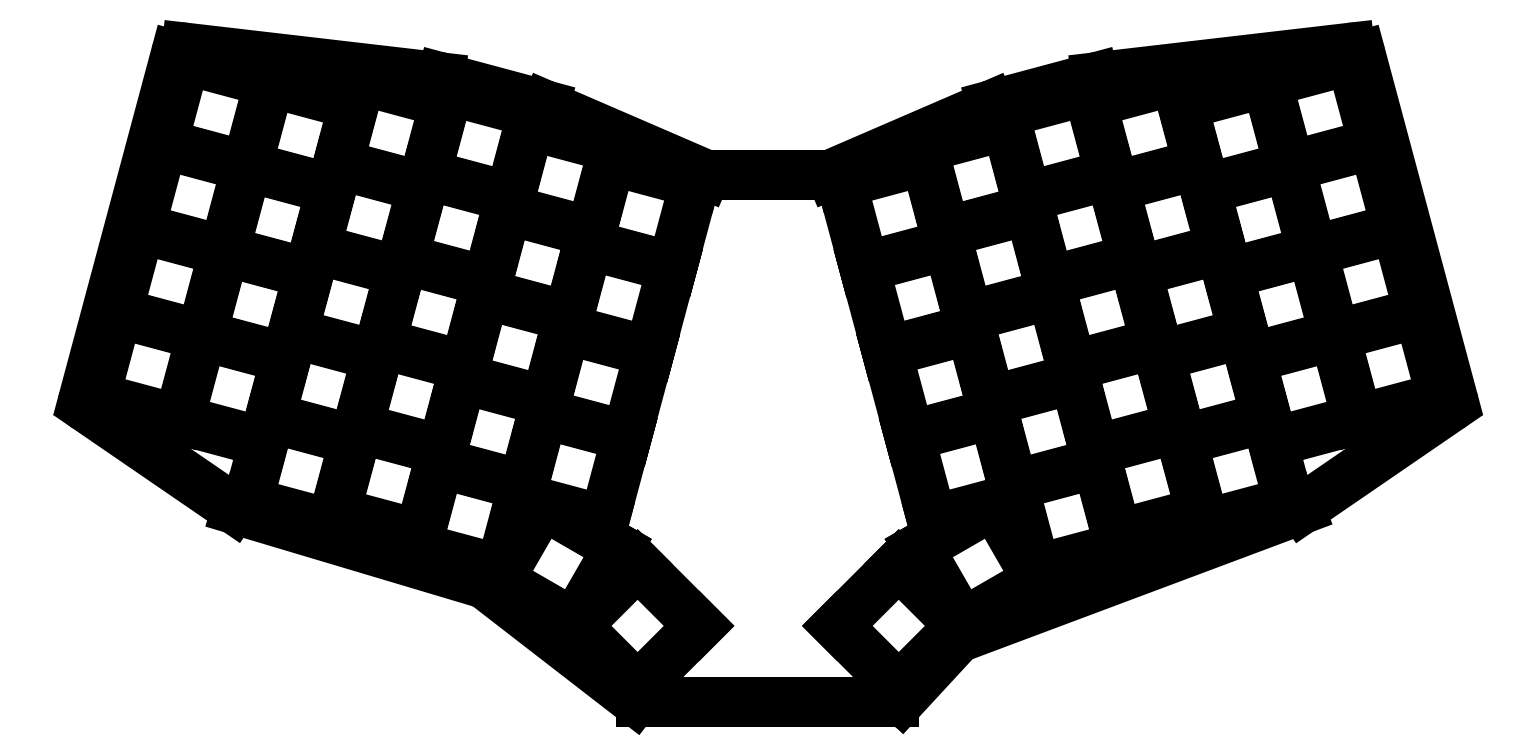
<metadata>
{"format":"dxf","ext":"dxf","renderer":"ezdxf+matplotlib","layout":"modelspace","background":"white","min_lineweight":24,"dpi":150}
</metadata>
<code>
0
SECTION
2
ENTITIES
0
LINE
8
0
10
82.6
20
-44.13
11
131.9
21
-49.87
0
LINE
8
0
10
80.44
20
-45.6
11
62.62
21
-112.1
0
LINE
8
0
10
63.42
20
-114.3
11
91.73
21
-133.7
0
LINE
8
0
10
92.29
20
-134
11
140.2
21
-148.2
0
LINE
8
0
10
140.8
20
-148.6
11
169.8
21
-171
0
LINE
8
0
10
171
20
-171.4
11
220.2
21
-171.4
0
LINE
8
0
10
221.7
20
-170.8
11
232.3
21
-159.2
0
LINE
8
0
10
233.1
20
-158.7
11
299.2
21
-134
0
LINE
8
0
10
299.6
20
-133.7
11
328
21
-114.3
0
LINE
8
0
10
310.9
20
-45.6
11
328.8
21
-112.1
0
LINE
8
0
10
259.4
20
-49.87
11
308.8
21
-44.13
0
LINE
8
0
10
259.2
20
-49.92
11
239.2
21
-55.28
0
LINE
8
0
10
238.9
20
-55.38
11
207.8
21
-68.79
0
LINE
8
0
10
207
20
-68.95
11
184.3
21
-68.95
0
LINE
8
0
10
183.5
20
-68.79
11
152.5
21
-55.38
0
LINE
8
0
10
152.2
20
-55.28
11
132.2
21
-49.92
0
ARC
8
0
10
82.37
20
-46.12
40
2
50
83.37
51
165
0
ARC
8
0
10
64.55
20
-112.6
40
2
50
165
51
235.6
0
ARC
8
0
10
92.86
20
-132
40
2
50
235.6
51
253.4
0
ARC
8
0
10
139.6
20
-150.2
40
2
50
52.26
51
73.39
0
ARC
8
0
10
171
20
-169.4
40
2
50
232.3
51
270
0
ARC
8
0
10
220.2
20
-169.4
40
2
50
270
51
317.3
0
ARC
8
0
10
233.8
20
-160.6
40
2
50
110.5
51
137.3
0
ARC
8
0
10
298.5
20
-132.1
40
2
50
290.5
51
304.4
0
ARC
8
0
10
326.8
20
-112.6
40
2
50
304.4
51
15
0
ARC
8
0
10
309
20
-46.12
40
2
50
15
51
96.63
0
ARC
8
0
10
259.7
20
-51.86
40
2
50
96.63
51
105
0
ARC
8
0
10
239.7
20
-57.22
40
2
50
105
51
113.4
0
ARC
8
0
10
207
20
-66.95
40
2
50
270
51
293.4
0
ARC
8
0
10
184.3
20
-66.95
40
2
50
246.6
51
270
0
ARC
8
0
10
151.7
20
-57.22
40
2
50
66.63
51
75
0
ARC
8
0
10
131.7
20
-51.86
40
2
50
75
51
83.37
0
LINE
8
0
10
64.76
20
-112
11
81.09
21
-116.4
0
LINE
8
0
10
81.09
20
-116.4
11
85.46
21
-100.1
0
LINE
8
0
10
85.46
20
-100.1
11
69.14
21
-95.7
0
LINE
8
0
10
69.14
20
-95.7
11
64.76
21
-112
0
LINE
8
0
10
69.16
20
-95.61
11
85.49
21
-99.98
0
LINE
8
0
10
85.49
20
-99.98
11
89.86
21
-83.66
0
LINE
8
0
10
89.86
20
-83.66
11
73.54
21
-79.28
0
LINE
8
0
10
73.54
20
-79.28
11
69.16
21
-95.61
0
LINE
8
0
10
73.56
20
-79.19
11
89.89
21
-83.56
0
LINE
8
0
10
89.89
20
-83.56
11
94.26
21
-67.24
0
LINE
8
0
10
94.26
20
-67.24
11
77.94
21
-62.86
0
LINE
8
0
10
77.94
20
-62.86
11
73.56
21
-79.19
0
LINE
8
0
10
77.96
20
-62.77
11
94.29
21
-67.14
0
LINE
8
0
10
94.29
20
-67.14
11
98.66
21
-50.82
0
LINE
8
0
10
98.66
20
-50.82
11
82.34
21
-46.44
0
LINE
8
0
10
82.34
20
-46.44
11
77.96
21
-62.77
0
LINE
8
0
10
81.18
20
-116.4
11
97.51
21
-120.8
0
LINE
8
0
10
97.51
20
-120.8
11
101.9
21
-104.5
0
LINE
8
0
10
101.9
20
-104.5
11
85.56
21
-100.1
0
LINE
8
0
10
85.56
20
-100.1
11
81.18
21
-116.4
0
LINE
8
0
10
85.58
20
-100
11
101.9
21
-104.4
0
LINE
8
0
10
101.9
20
-104.4
11
106.3
21
-88.06
0
LINE
8
0
10
106.3
20
-88.06
11
89.96
21
-83.68
0
LINE
8
0
10
89.96
20
-83.68
11
85.58
21
-100
0
LINE
8
0
10
89.98
20
-83.59
11
106.3
21
-87.96
0
LINE
8
0
10
106.3
20
-87.96
11
110.7
21
-71.64
0
LINE
8
0
10
110.7
20
-71.64
11
94.36
21
-67.26
0
LINE
8
0
10
94.36
20
-67.26
11
89.98
21
-83.59
0
LINE
8
0
10
94.38
20
-67.17
11
110.7
21
-71.54
0
LINE
8
0
10
110.7
20
-71.54
11
115.1
21
-55.22
0
LINE
8
0
10
115.1
20
-55.22
11
98.76
21
-50.84
0
LINE
8
0
10
98.76
20
-50.84
11
94.38
21
-67.17
0
LINE
8
0
10
94.5
20
-132.4
11
110.8
21
-136.8
0
LINE
8
0
10
110.8
20
-136.8
11
115.2
21
-120.5
0
LINE
8
0
10
115.2
20
-120.5
11
98.87
21
-116.1
0
LINE
8
0
10
98.87
20
-116.1
11
94.5
21
-132.4
0
LINE
8
0
10
98.9
20
-116
11
115.2
21
-120.4
0
LINE
8
0
10
115.2
20
-120.4
11
119.6
21
-104
0
LINE
8
0
10
119.6
20
-104
11
103.3
21
-99.67
0
LINE
8
0
10
103.3
20
-99.67
11
98.9
21
-116
0
LINE
8
0
10
103.3
20
-99.58
11
119.6
21
-104
0
LINE
8
0
10
119.6
20
-104
11
124
21
-87.63
0
LINE
8
0
10
124
20
-87.63
11
107.7
21
-83.25
0
LINE
8
0
10
107.7
20
-83.25
11
103.3
21
-99.58
0
LINE
8
0
10
107.7
20
-83.16
11
124
21
-87.53
0
LINE
8
0
10
124
20
-87.53
11
128.4
21
-71.21
0
LINE
8
0
10
128.4
20
-71.21
11
112.1
21
-66.83
0
LINE
8
0
10
112.1
20
-66.83
11
107.7
21
-83.16
0
LINE
8
0
10
112.1
20
-66.74
11
128.4
21
-71.11
0
LINE
8
0
10
128.4
20
-71.11
11
132.8
21
-54.79
0
LINE
8
0
10
132.8
20
-54.79
11
116.5
21
-50.41
0
LINE
8
0
10
116.5
20
-50.41
11
112.1
21
-66.74
0
LINE
8
0
10
111.6
20
-134.4
11
127.9
21
-138.8
0
LINE
8
0
10
127.9
20
-138.8
11
132.3
21
-122.5
0
LINE
8
0
10
132.3
20
-122.5
11
115.9
21
-118.1
0
LINE
8
0
10
115.9
20
-118.1
11
111.6
21
-134.4
0
LINE
8
0
10
116
20
-118
11
132.3
21
-122.4
0
LINE
8
0
10
132.3
20
-122.4
11
136.7
21
-106
0
LINE
8
0
10
136.7
20
-106
11
120.3
21
-101.7
0
LINE
8
0
10
120.3
20
-101.7
11
116
21
-118
0
LINE
8
0
10
120.4
20
-101.6
11
136.7
21
-105.9
0
LINE
8
0
10
136.7
20
-105.9
11
141.1
21
-89.61
0
LINE
8
0
10
141.1
20
-89.61
11
124.7
21
-85.24
0
LINE
8
0
10
124.7
20
-85.24
11
120.4
21
-101.6
0
LINE
8
0
10
124.8
20
-85.14
11
141.1
21
-89.52
0
LINE
8
0
10
141.1
20
-89.52
11
145.5
21
-73.19
0
LINE
8
0
10
145.5
20
-73.19
11
129.1
21
-68.82
0
LINE
8
0
10
129.1
20
-68.82
11
124.8
21
-85.14
0
LINE
8
0
10
129.2
20
-68.72
11
145.5
21
-73.1
0
LINE
8
0
10
145.5
20
-73.1
11
149.9
21
-56.77
0
LINE
8
0
10
149.9
20
-56.77
11
133.5
21
-52.4
0
LINE
8
0
10
133.5
20
-52.4
11
129.2
21
-68.72
0
LINE
8
0
10
127.3
20
-141.2
11
143.7
21
-145.6
0
LINE
8
0
10
143.7
20
-145.6
11
148
21
-129.3
0
LINE
8
0
10
148
20
-129.3
11
131.7
21
-124.9
0
LINE
8
0
10
131.7
20
-124.9
11
127.3
21
-141.2
0
LINE
8
0
10
131.7
20
-124.8
11
148.1
21
-129.2
0
LINE
8
0
10
148.1
20
-129.2
11
152.4
21
-112.8
0
LINE
8
0
10
152.4
20
-112.8
11
136.1
21
-108.5
0
LINE
8
0
10
136.1
20
-108.5
11
131.7
21
-124.8
0
LINE
8
0
10
136.1
20
-108.4
11
152.5
21
-112.8
0
LINE
8
0
10
152.5
20
-112.8
11
156.8
21
-96.43
0
LINE
8
0
10
156.8
20
-96.43
11
140.5
21
-92.05
0
LINE
8
0
10
140.5
20
-92.05
11
136.1
21
-108.4
0
LINE
8
0
10
140.5
20
-91.96
11
156.9
21
-96.33
0
LINE
8
0
10
156.9
20
-96.33
11
161.2
21
-80.01
0
LINE
8
0
10
161.2
20
-80.01
11
144.9
21
-75.63
0
LINE
8
0
10
144.9
20
-75.63
11
140.5
21
-91.96
0
LINE
8
0
10
144.9
20
-75.54
11
161.3
21
-79.91
0
LINE
8
0
10
161.3
20
-79.91
11
165.6
21
-63.59
0
LINE
8
0
10
165.6
20
-63.59
11
149.3
21
-59.21
0
LINE
8
0
10
149.3
20
-59.21
11
144.9
21
-75.54
0
LINE
8
0
10
147.5
20
-131.6
11
163.8
21
-136
0
LINE
8
0
10
163.8
20
-136
11
168.2
21
-119.7
0
LINE
8
0
10
168.2
20
-119.7
11
151.9
21
-115.3
0
LINE
8
0
10
151.9
20
-115.3
11
147.5
21
-131.6
0
LINE
8
0
10
151.9
20
-115.2
11
168.2
21
-119.6
0
LINE
8
0
10
168.2
20
-119.6
11
172.6
21
-103.2
0
LINE
8
0
10
172.6
20
-103.2
11
156.3
21
-98.87
0
LINE
8
0
10
156.3
20
-98.87
11
151.9
21
-115.2
0
LINE
8
0
10
156.3
20
-98.77
11
172.6
21
-103.1
0
LINE
8
0
10
172.6
20
-103.1
11
177
21
-86.82
0
LINE
8
0
10
177
20
-86.82
11
160.7
21
-82.45
0
LINE
8
0
10
160.7
20
-82.45
11
156.3
21
-98.77
0
LINE
8
0
10
160.7
20
-82.35
11
177
21
-86.73
0
LINE
8
0
10
177
20
-86.73
11
181.4
21
-70.4
0
LINE
8
0
10
181.4
20
-70.4
11
165.1
21
-66.03
0
LINE
8
0
10
165.1
20
-66.03
11
160.7
21
-82.35
0
LINE
8
0
10
143.3
20
-147.6
11
158
21
-156.1
0
LINE
8
0
10
158
20
-156.1
11
166.4
21
-141.4
0
LINE
8
0
10
166.4
20
-141.4
11
151.8
21
-133
0
LINE
8
0
10
151.8
20
-133
11
143.3
21
-147.6
0
LINE
8
0
10
158.4
20
-156.5
11
170.3
21
-168.5
0
LINE
8
0
10
170.3
20
-168.5
11
182.3
21
-156.5
0
LINE
8
0
10
182.3
20
-156.5
11
170.3
21
-144.6
0
LINE
8
0
10
170.3
20
-144.6
11
158.4
21
-156.5
0
LINE
8
0
10
310.3
20
-116.4
11
326.6
21
-112
0
LINE
8
0
10
326.6
20
-112
11
322.2
21
-95.7
0
LINE
8
0
10
322.2
20
-95.7
11
305.9
21
-100.1
0
LINE
8
0
10
305.9
20
-100.1
11
310.3
21
-116.4
0
LINE
8
0
10
305.9
20
-99.98
11
322.2
21
-95.61
0
LINE
8
0
10
322.2
20
-95.61
11
317.8
21
-79.28
0
LINE
8
0
10
317.8
20
-79.28
11
301.5
21
-83.66
0
LINE
8
0
10
301.5
20
-83.66
11
305.9
21
-99.98
0
LINE
8
0
10
301.5
20
-83.56
11
317.8
21
-79.19
0
LINE
8
0
10
317.8
20
-79.19
11
313.4
21
-62.86
0
LINE
8
0
10
313.4
20
-62.86
11
297.1
21
-67.24
0
LINE
8
0
10
297.1
20
-67.24
11
301.5
21
-83.56
0
LINE
8
0
10
297.1
20
-67.14
11
313.4
21
-62.77
0
LINE
8
0
10
313.4
20
-62.77
11
309
21
-46.44
0
LINE
8
0
10
309
20
-46.44
11
292.7
21
-50.82
0
LINE
8
0
10
292.7
20
-50.82
11
297.1
21
-67.14
0
LINE
8
0
10
293.9
20
-120.8
11
310.2
21
-116.4
0
LINE
8
0
10
310.2
20
-116.4
11
305.8
21
-100.1
0
LINE
8
0
10
305.8
20
-100.1
11
289.5
21
-104.5
0
LINE
8
0
10
289.5
20
-104.5
11
293.9
21
-120.8
0
LINE
8
0
10
289.5
20
-104.4
11
305.8
21
-100
0
LINE
8
0
10
305.8
20
-100
11
301.4
21
-83.68
0
LINE
8
0
10
301.4
20
-83.68
11
285.1
21
-88.06
0
LINE
8
0
10
285.1
20
-88.06
11
289.5
21
-104.4
0
LINE
8
0
10
285.1
20
-87.96
11
301.4
21
-83.59
0
LINE
8
0
10
301.4
20
-83.59
11
297
21
-67.26
0
LINE
8
0
10
297
20
-67.26
11
280.7
21
-71.64
0
LINE
8
0
10
280.7
20
-71.64
11
285.1
21
-87.96
0
LINE
8
0
10
280.7
20
-71.54
11
297
21
-67.17
0
LINE
8
0
10
297
20
-67.17
11
292.6
21
-50.84
0
LINE
8
0
10
292.6
20
-50.84
11
276.3
21
-55.22
0
LINE
8
0
10
276.3
20
-55.22
11
280.7
21
-71.54
0
LINE
8
0
10
280.6
20
-136.8
11
296.9
21
-132.4
0
LINE
8
0
10
296.9
20
-132.4
11
292.5
21
-116.1
0
LINE
8
0
10
292.5
20
-116.1
11
276.2
21
-120.5
0
LINE
8
0
10
276.2
20
-120.5
11
280.6
21
-136.8
0
LINE
8
0
10
276.2
20
-120.4
11
292.5
21
-116
0
LINE
8
0
10
292.5
20
-116
11
288.1
21
-99.67
0
LINE
8
0
10
288.1
20
-99.67
11
271.8
21
-104
0
LINE
8
0
10
271.8
20
-104
11
276.2
21
-120.4
0
LINE
8
0
10
271.8
20
-104
11
288.1
21
-99.58
0
LINE
8
0
10
288.1
20
-99.58
11
283.7
21
-83.25
0
LINE
8
0
10
283.7
20
-83.25
11
267.4
21
-87.63
0
LINE
8
0
10
267.4
20
-87.63
11
271.8
21
-104
0
LINE
8
0
10
267.4
20
-87.53
11
283.7
21
-83.16
0
LINE
8
0
10
283.7
20
-83.16
11
279.3
21
-66.83
0
LINE
8
0
10
279.3
20
-66.83
11
263
21
-71.21
0
LINE
8
0
10
263
20
-71.21
11
267.4
21
-87.53
0
LINE
8
0
10
263
20
-71.11
11
279.3
21
-66.74
0
LINE
8
0
10
279.3
20
-66.74
11
274.9
21
-50.41
0
LINE
8
0
10
274.9
20
-50.41
11
258.6
21
-54.79
0
LINE
8
0
10
258.6
20
-54.79
11
263
21
-71.11
0
LINE
8
0
10
263.5
20
-138.8
11
279.8
21
-134.4
0
LINE
8
0
10
279.8
20
-134.4
11
275.4
21
-118.1
0
LINE
8
0
10
275.4
20
-118.1
11
259.1
21
-122.5
0
LINE
8
0
10
259.1
20
-122.5
11
263.5
21
-138.8
0
LINE
8
0
10
259.1
20
-122.4
11
275.4
21
-118
0
LINE
8
0
10
275.4
20
-118
11
271
21
-101.7
0
LINE
8
0
10
271
20
-101.7
11
254.7
21
-106
0
LINE
8
0
10
254.7
20
-106
11
259.1
21
-122.4
0
LINE
8
0
10
254.7
20
-105.9
11
271
21
-101.6
0
LINE
8
0
10
271
20
-101.6
11
266.6
21
-85.24
0
LINE
8
0
10
266.6
20
-85.24
11
250.3
21
-89.61
0
LINE
8
0
10
250.3
20
-89.61
11
254.7
21
-105.9
0
LINE
8
0
10
250.3
20
-89.52
11
266.6
21
-85.14
0
LINE
8
0
10
266.6
20
-85.14
11
262.2
21
-68.82
0
LINE
8
0
10
262.2
20
-68.82
11
245.9
21
-73.19
0
LINE
8
0
10
245.9
20
-73.19
11
250.3
21
-89.52
0
LINE
8
0
10
245.9
20
-73.1
11
262.2
21
-68.72
0
LINE
8
0
10
262.2
20
-68.72
11
257.8
21
-52.4
0
LINE
8
0
10
257.8
20
-52.4
11
241.5
21
-56.77
0
LINE
8
0
10
241.5
20
-56.77
11
245.9
21
-73.1
0
LINE
8
0
10
247.7
20
-145.6
11
264
21
-141.2
0
LINE
8
0
10
264
20
-141.2
11
259.7
21
-124.9
0
LINE
8
0
10
259.7
20
-124.9
11
243.3
21
-129.3
0
LINE
8
0
10
243.3
20
-129.3
11
247.7
21
-145.6
0
LINE
8
0
10
243.3
20
-129.2
11
259.6
21
-124.8
0
LINE
8
0
10
259.6
20
-124.8
11
255.3
21
-108.5
0
LINE
8
0
10
255.3
20
-108.5
11
238.9
21
-112.8
0
LINE
8
0
10
238.9
20
-112.8
11
243.3
21
-129.2
0
LINE
8
0
10
238.9
20
-112.8
11
255.2
21
-108.4
0
LINE
8
0
10
255.2
20
-108.4
11
250.9
21
-92.05
0
LINE
8
0
10
250.9
20
-92.05
11
234.5
21
-96.43
0
LINE
8
0
10
234.5
20
-96.43
11
238.9
21
-112.8
0
LINE
8
0
10
234.5
20
-96.33
11
250.8
21
-91.96
0
LINE
8
0
10
250.8
20
-91.96
11
246.5
21
-75.63
0
LINE
8
0
10
246.5
20
-75.63
11
230.1
21
-80.01
0
LINE
8
0
10
230.1
20
-80.01
11
234.5
21
-96.33
0
LINE
8
0
10
230.1
20
-79.91
11
246.4
21
-75.54
0
LINE
8
0
10
246.4
20
-75.54
11
242.1
21
-59.21
0
LINE
8
0
10
242.1
20
-59.21
11
225.7
21
-63.59
0
LINE
8
0
10
225.7
20
-63.59
11
230.1
21
-79.91
0
LINE
8
0
10
227.5
20
-136
11
243.9
21
-131.6
0
LINE
8
0
10
243.9
20
-131.6
11
239.5
21
-115.3
0
LINE
8
0
10
239.5
20
-115.3
11
223.2
21
-119.7
0
LINE
8
0
10
223.2
20
-119.7
11
227.5
21
-136
0
LINE
8
0
10
223.1
20
-119.6
11
239.5
21
-115.2
0
LINE
8
0
10
239.5
20
-115.2
11
235.1
21
-98.87
0
LINE
8
0
10
235.1
20
-98.87
11
218.8
21
-103.2
0
LINE
8
0
10
218.8
20
-103.2
11
223.1
21
-119.6
0
LINE
8
0
10
218.7
20
-103.1
11
235.1
21
-98.77
0
LINE
8
0
10
235.1
20
-98.77
11
230.7
21
-82.45
0
LINE
8
0
10
230.7
20
-82.45
11
214.4
21
-86.82
0
LINE
8
0
10
214.4
20
-86.82
11
218.7
21
-103.1
0
LINE
8
0
10
214.3
20
-86.73
11
230.7
21
-82.35
0
LINE
8
0
10
230.7
20
-82.35
11
226.3
21
-66.03
0
LINE
8
0
10
226.3
20
-66.03
11
210
21
-70.4
0
LINE
8
0
10
210
20
-70.4
11
214.3
21
-86.73
0
LINE
8
0
10
233.4
20
-156.1
11
248.1
21
-147.6
0
LINE
8
0
10
248.1
20
-147.6
11
239.6
21
-133
0
LINE
8
0
10
239.6
20
-133
11
225
21
-141.4
0
LINE
8
0
10
225
20
-141.4
11
233.4
21
-156.1
0
LINE
8
0
10
221.1
20
-168.5
11
233
21
-156.5
0
LINE
8
0
10
233
20
-156.5
11
221.1
21
-144.6
0
LINE
8
0
10
221.1
20
-144.6
11
209.1
21
-156.5
0
LINE
8
0
10
209.1
20
-156.5
11
221.1
21
-168.5
0
ENDSEC
0
EOF

</code>
